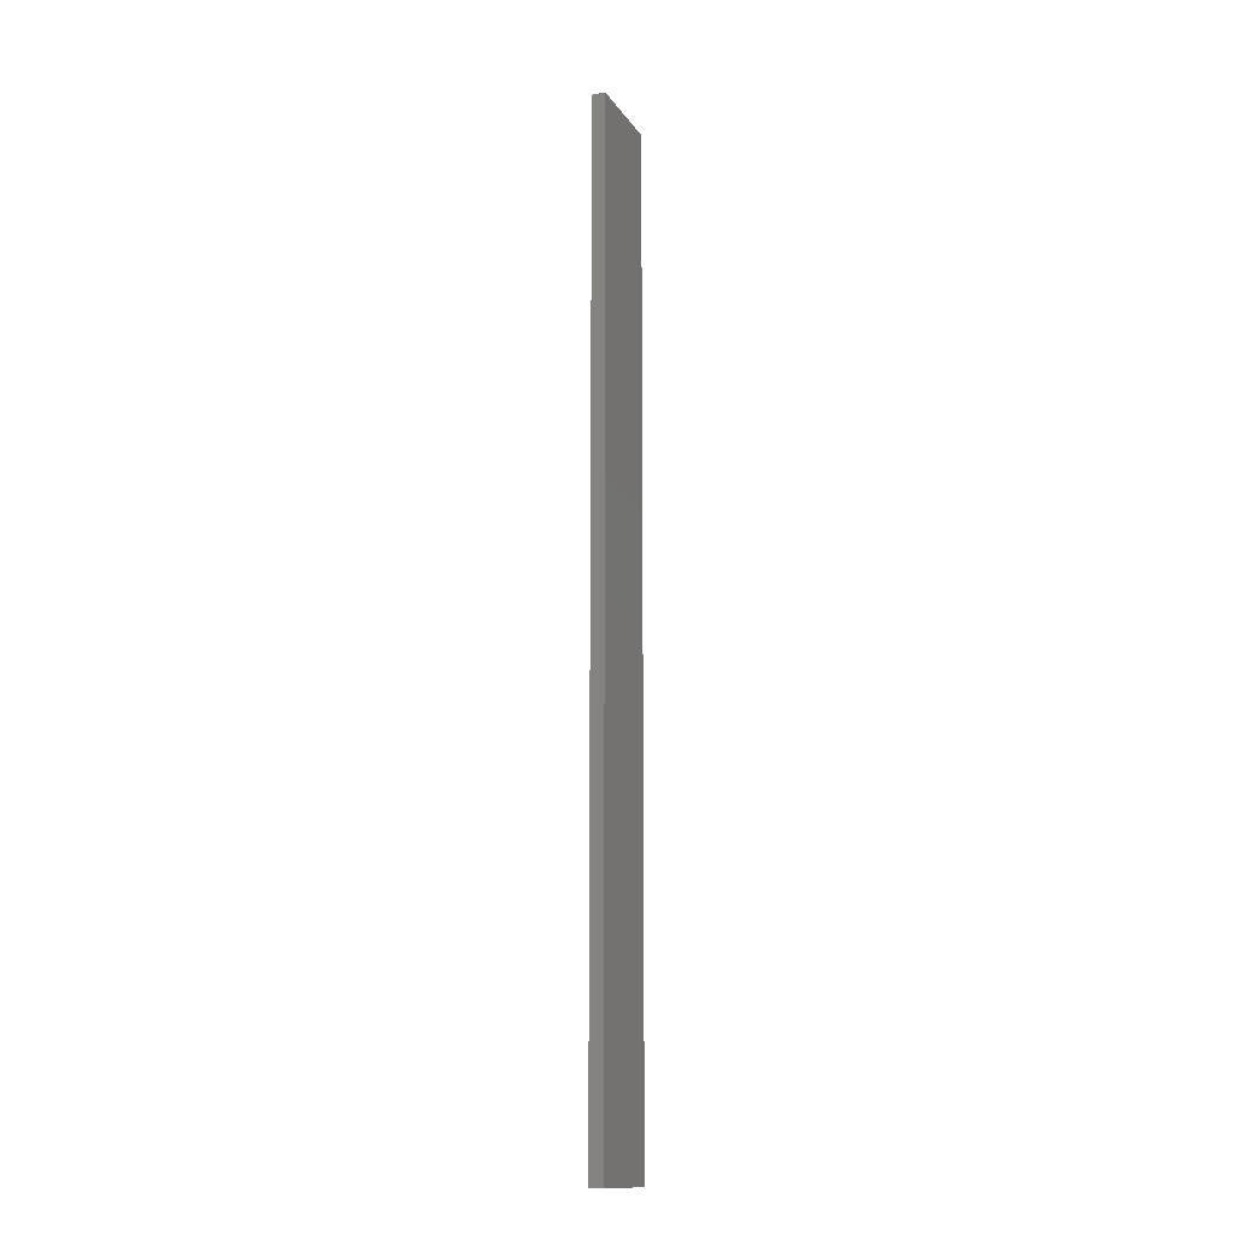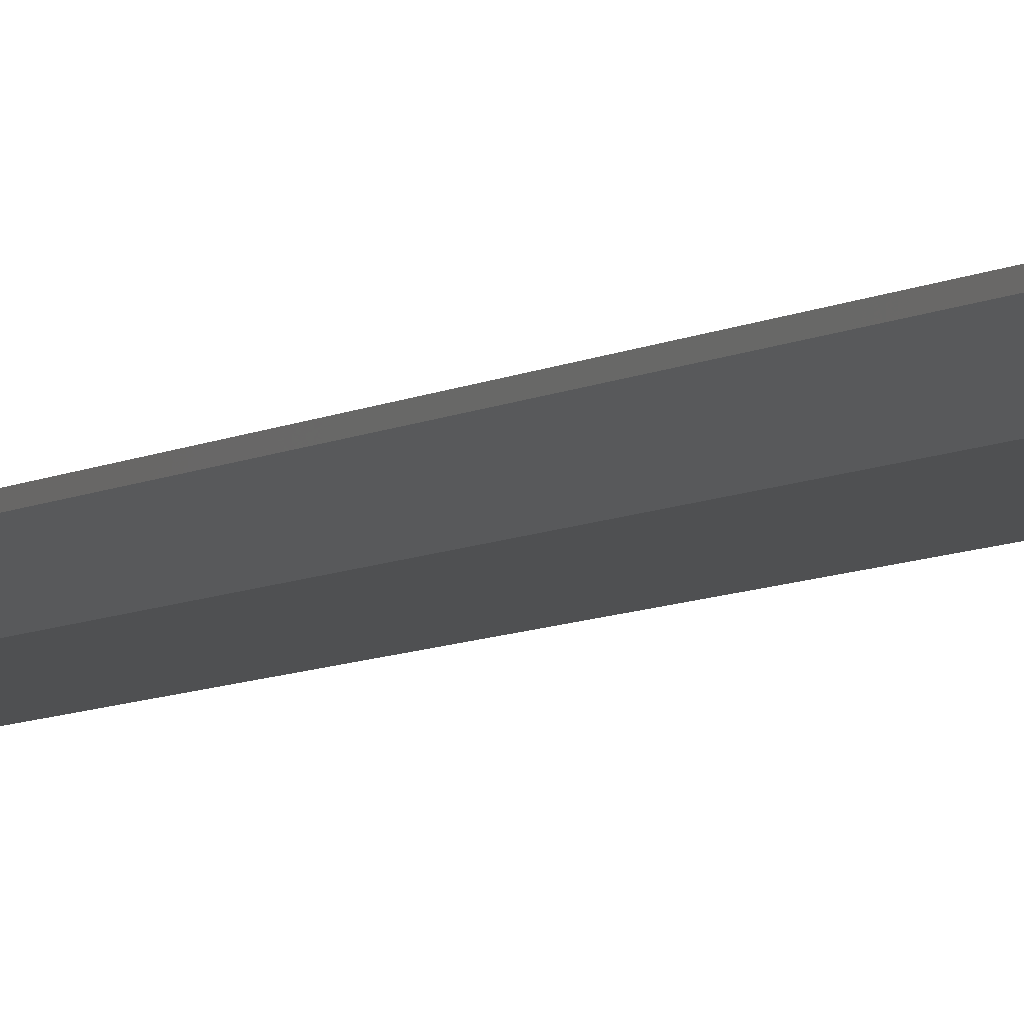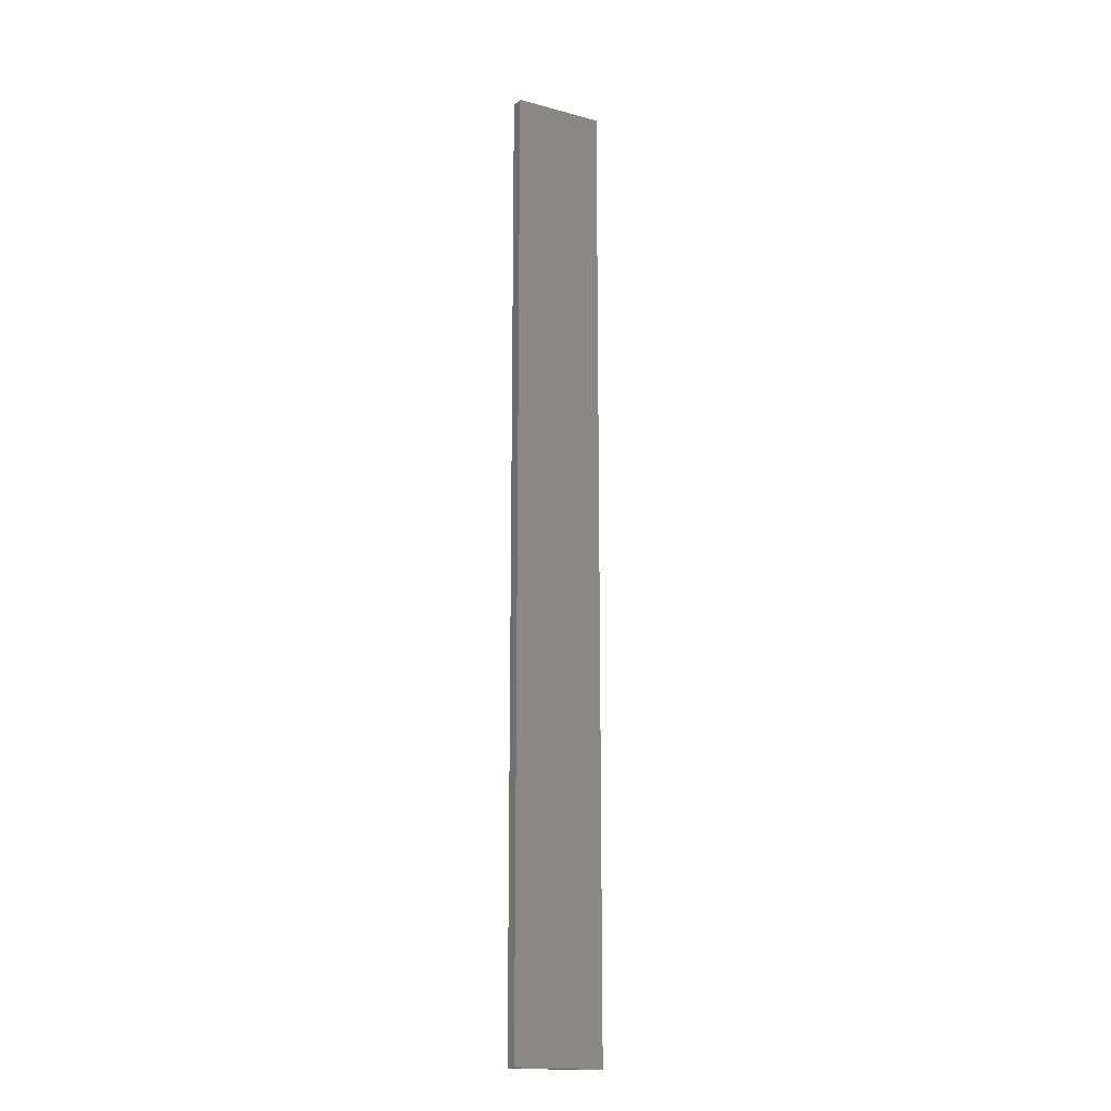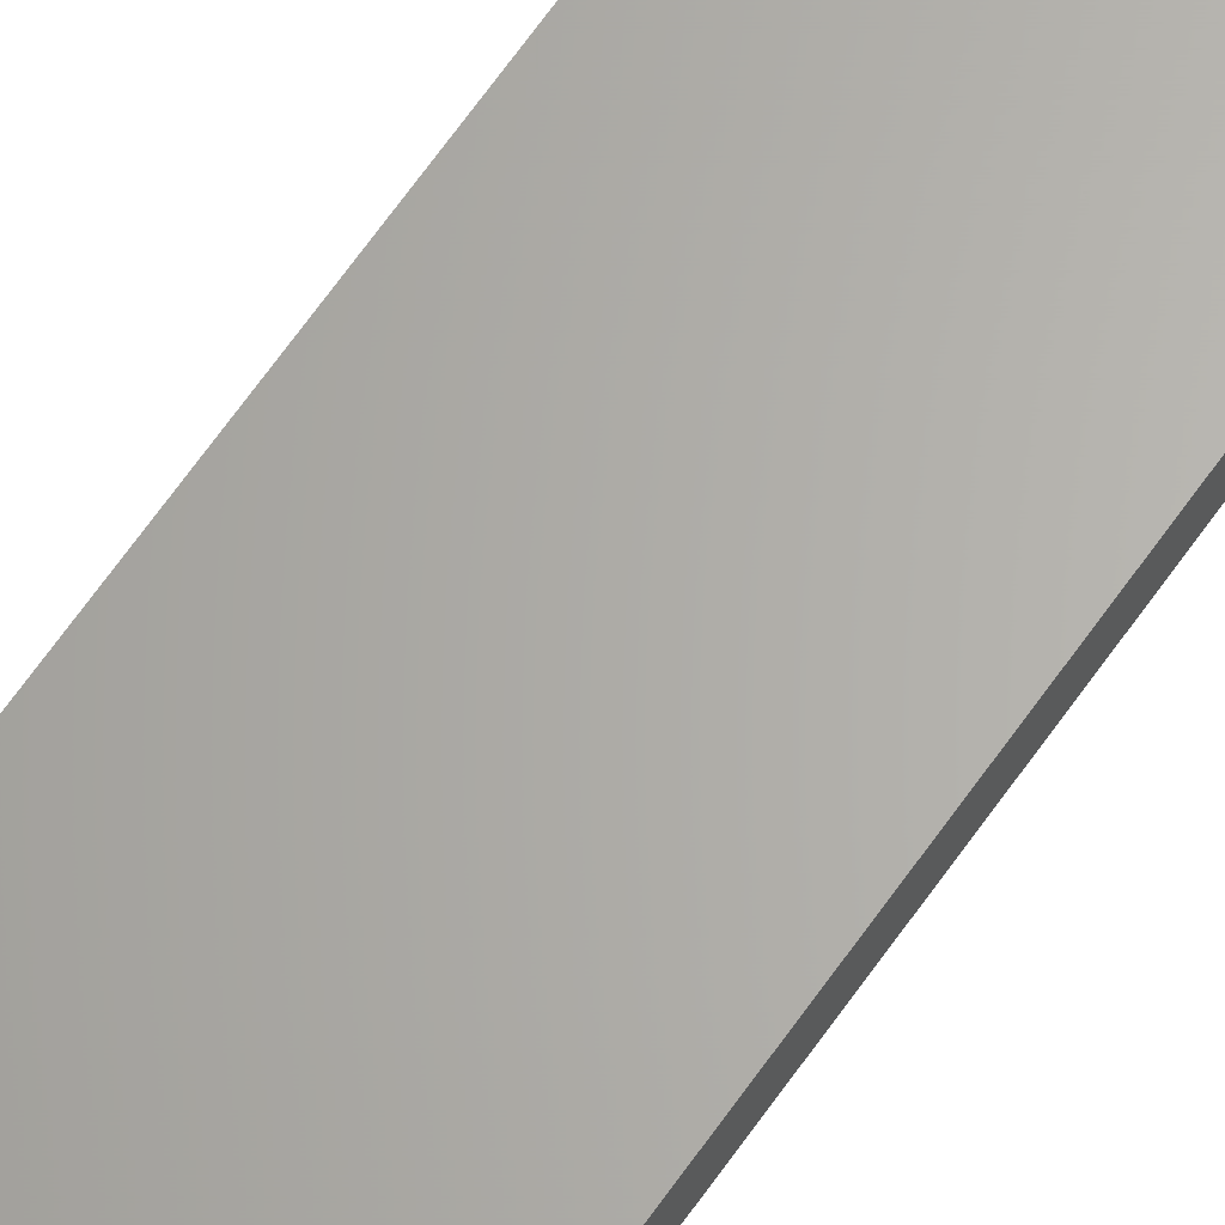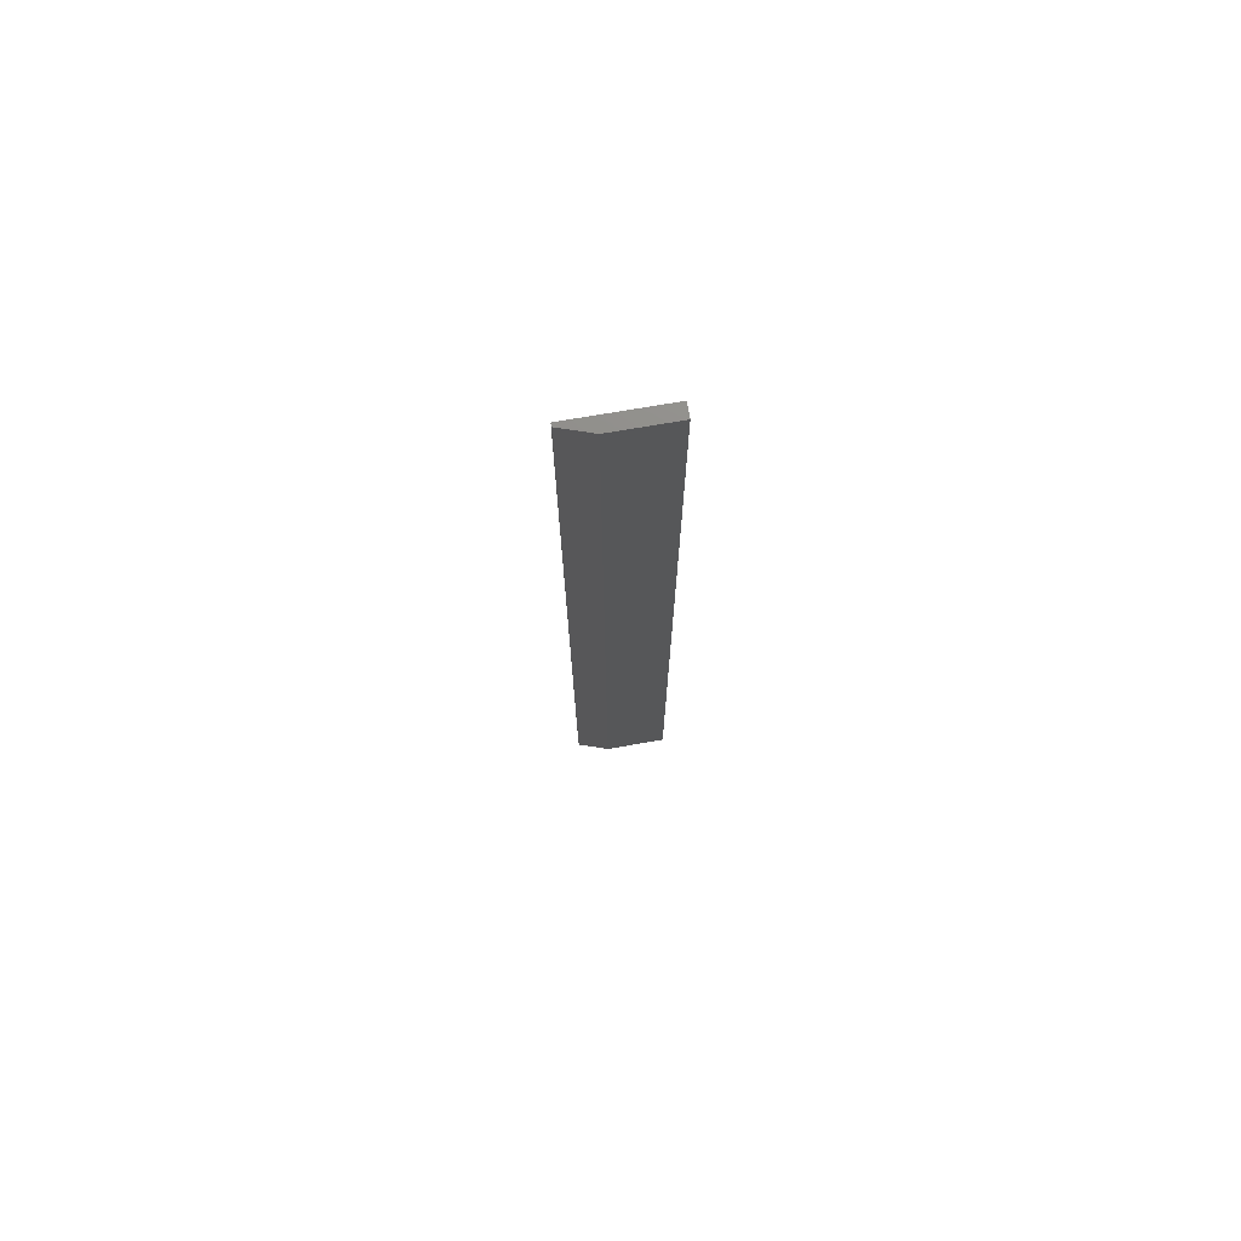
<metadata>
{"format":"stl","ext":"stl","renderer":"f3d","projection":"perspective","resolution":1024,"background":"white","views":[{"elev":-14.5,"azim":-68.1,"up":"+Y"},{"elev":-5.3,"azim":155.1,"up":"+Z"},{"elev":-16.8,"azim":-28.4,"up":"+Y"},{"elev":64.6,"azim":-145.3,"up":"+Z"},{"elev":74.3,"azim":170.3,"up":"+Y"}]}
</metadata>
<code>
# stl→obj: 10 verts, 16 faces
v 6.345e-19 -0.75 0.01036
v 0.07031 -0.75 0.007812
v 0.07031 -0.75 0.01036
v 0 -0.75 0
v 0.04688 -0.75 -2.87e-18
v 0.07031 0 0.01036
v 0.07031 0 0.007812
v 6.345e-19 0 0.01036
v 0 0 0
v 0.04688 0 -2.87e-18
f 1 2 3
f 1 4 2
f 2 4 5
f 6 7 8
f 7 9 8
f 10 9 7
f 7 6 2
f 2 6 3
f 9 10 4
f 4 10 5
f 5 10 2
f 2 10 7
f 8 9 1
f 1 9 4
f 6 8 3
f 3 8 1

</code>
